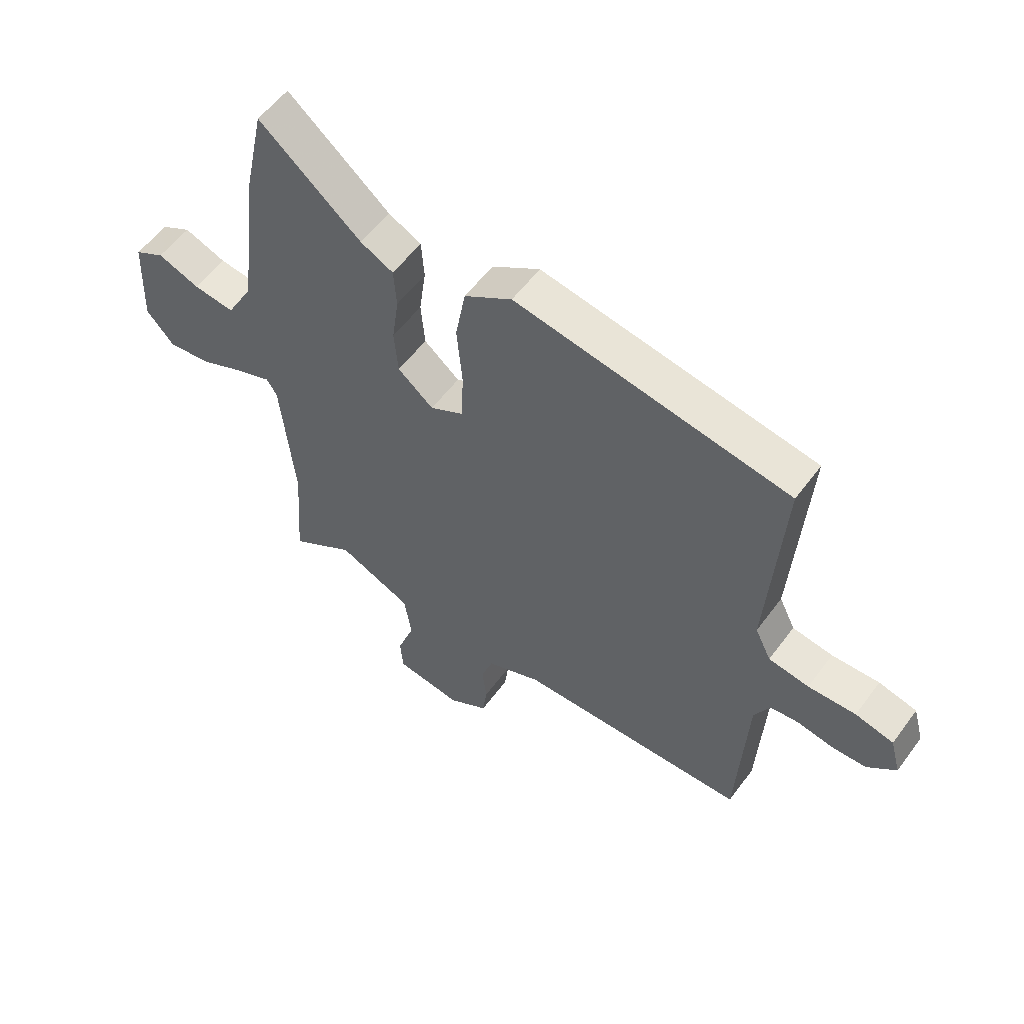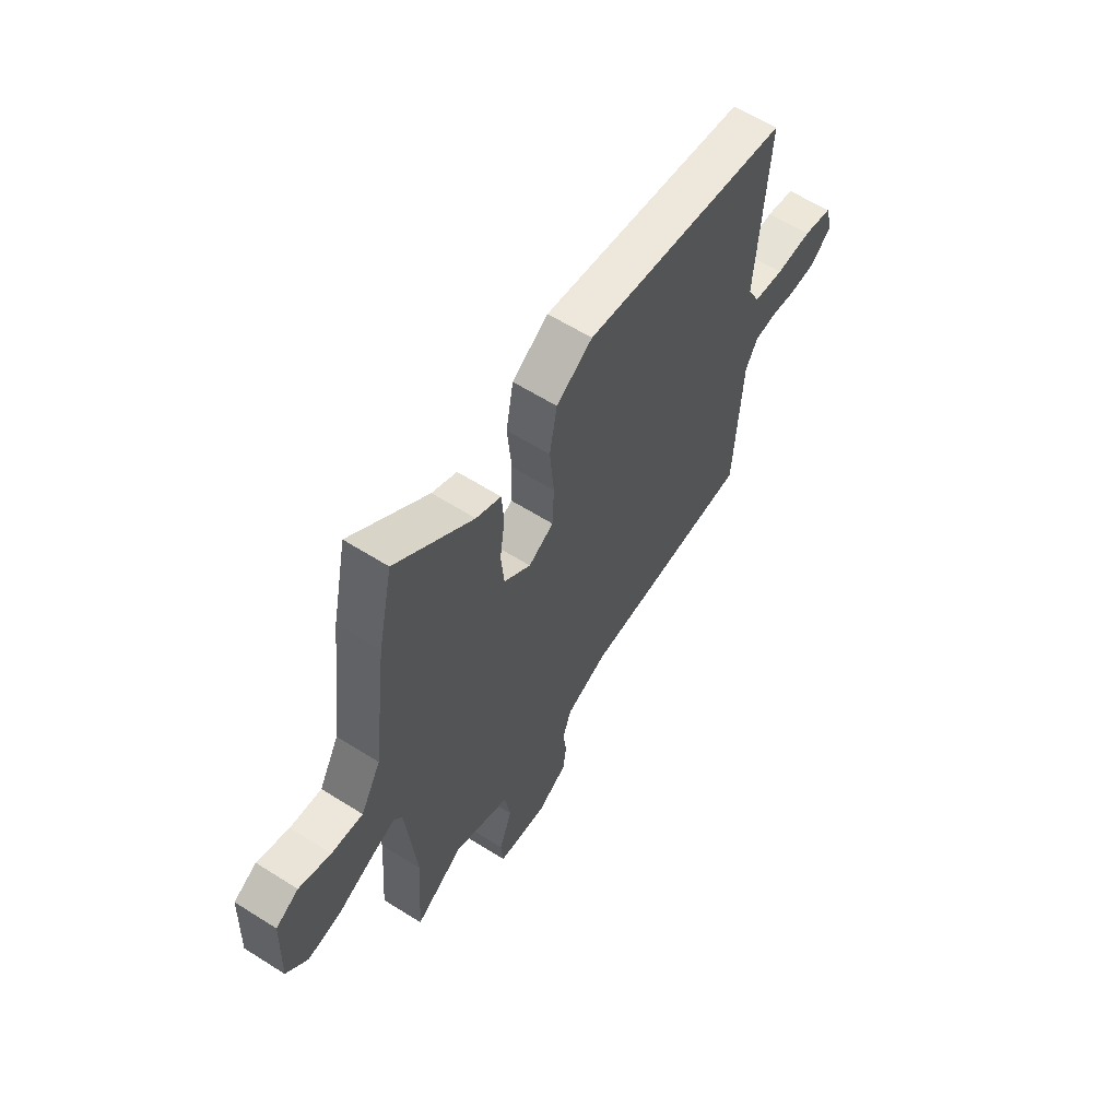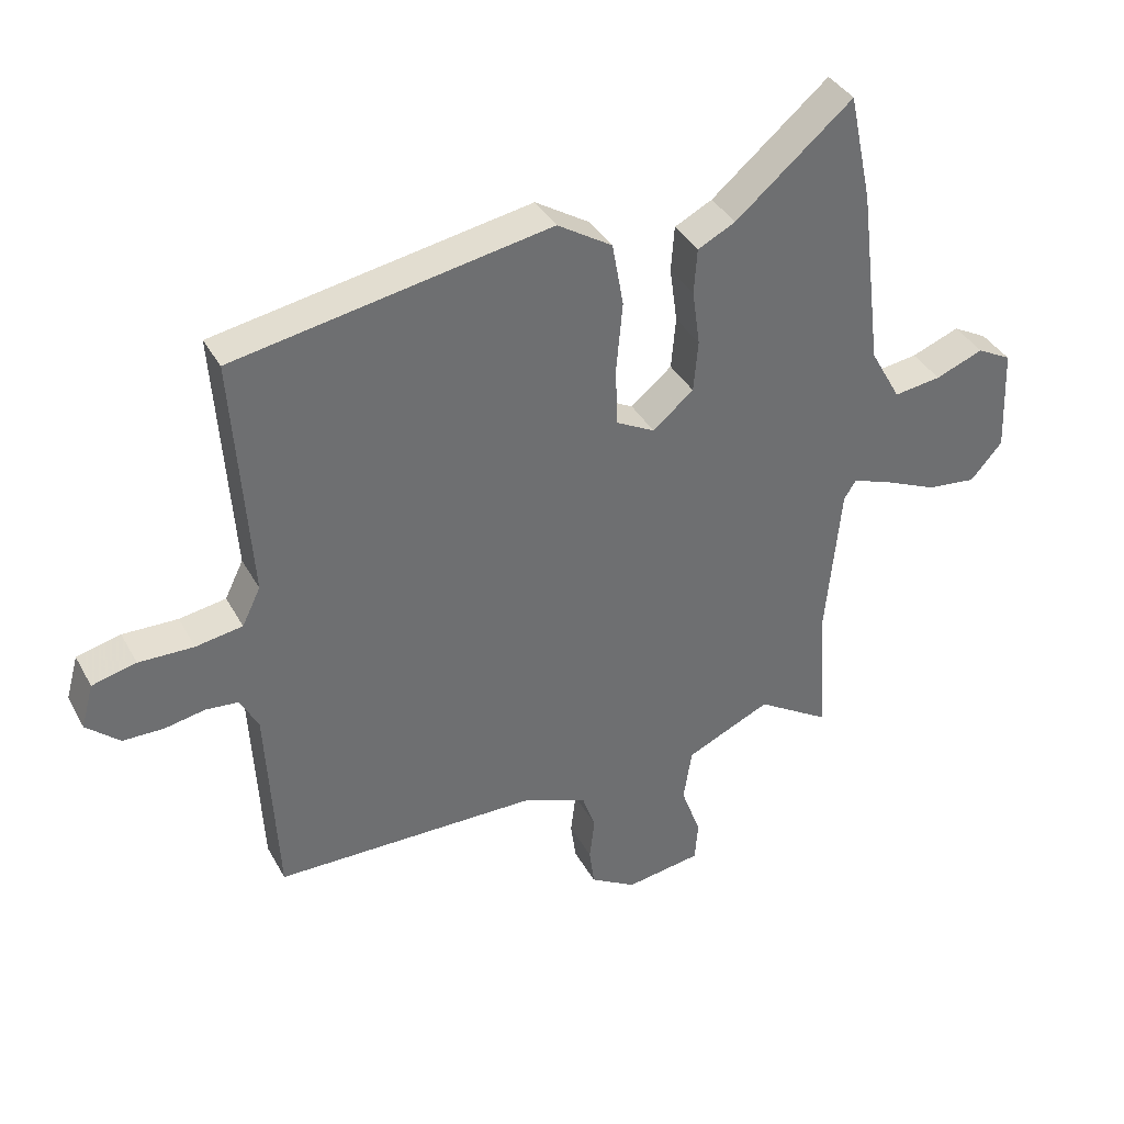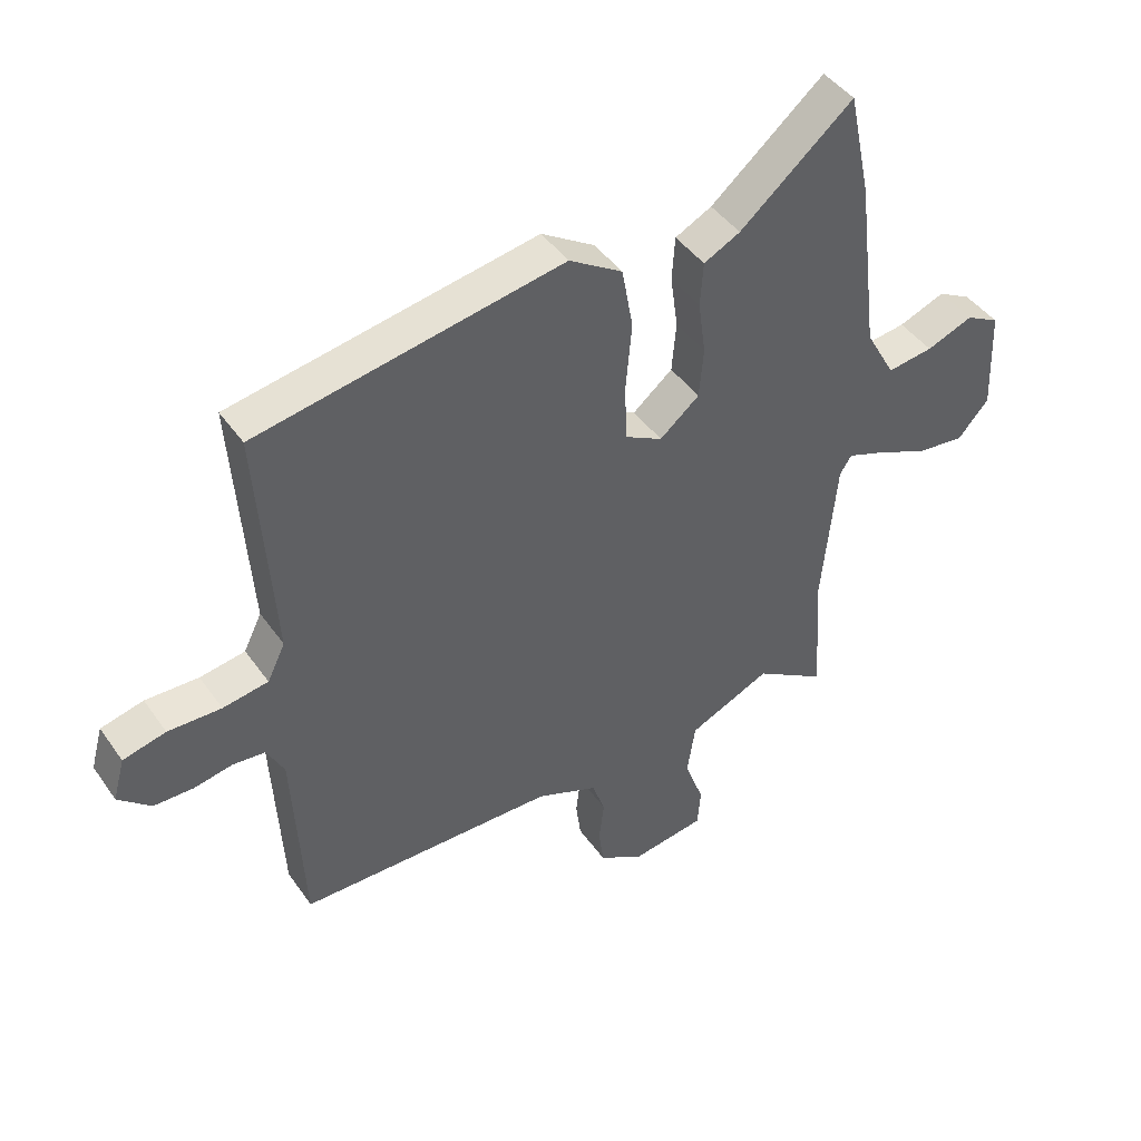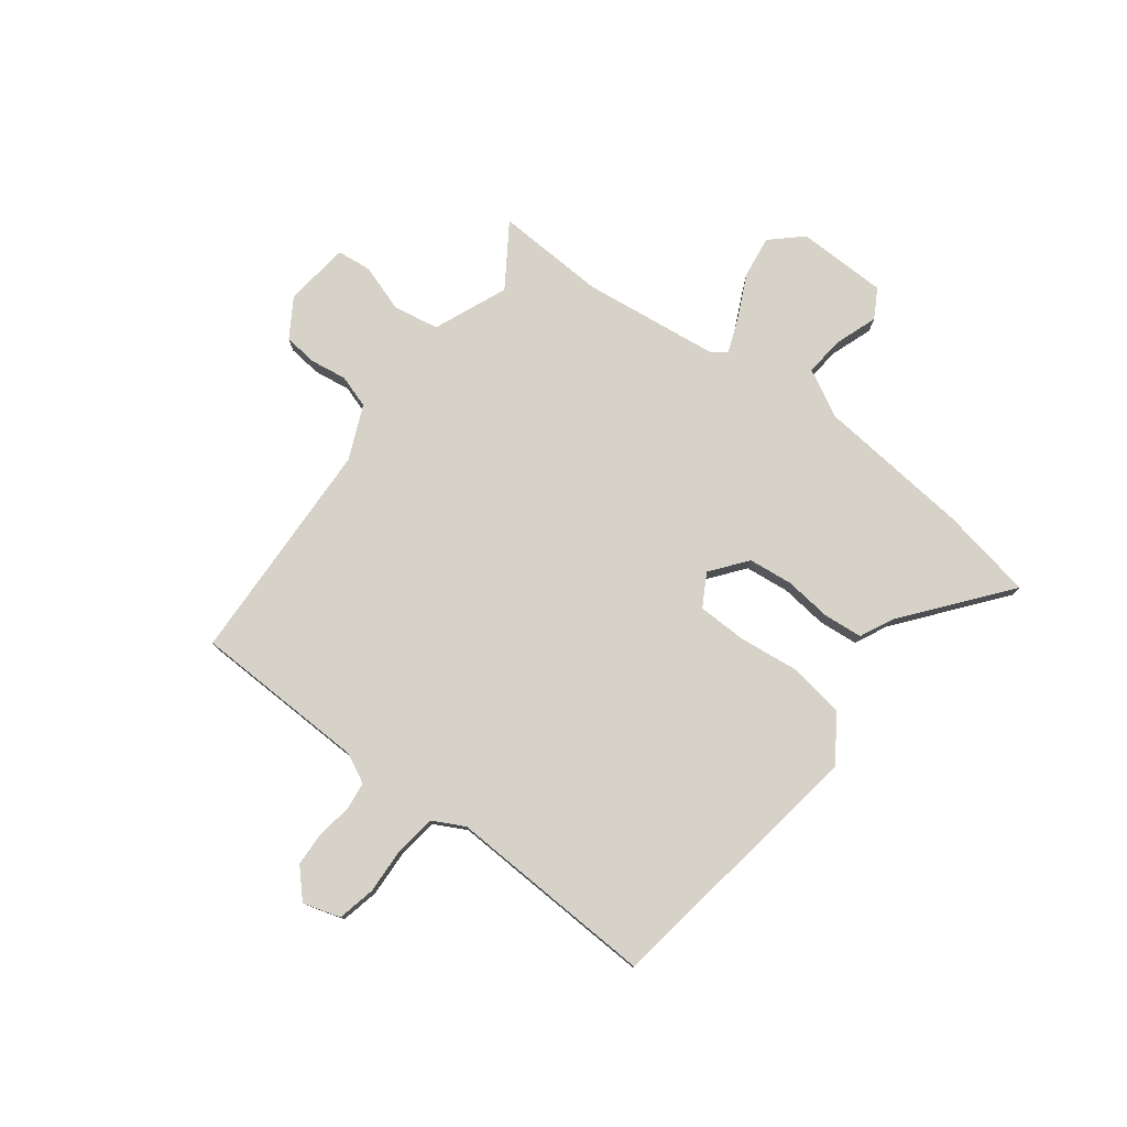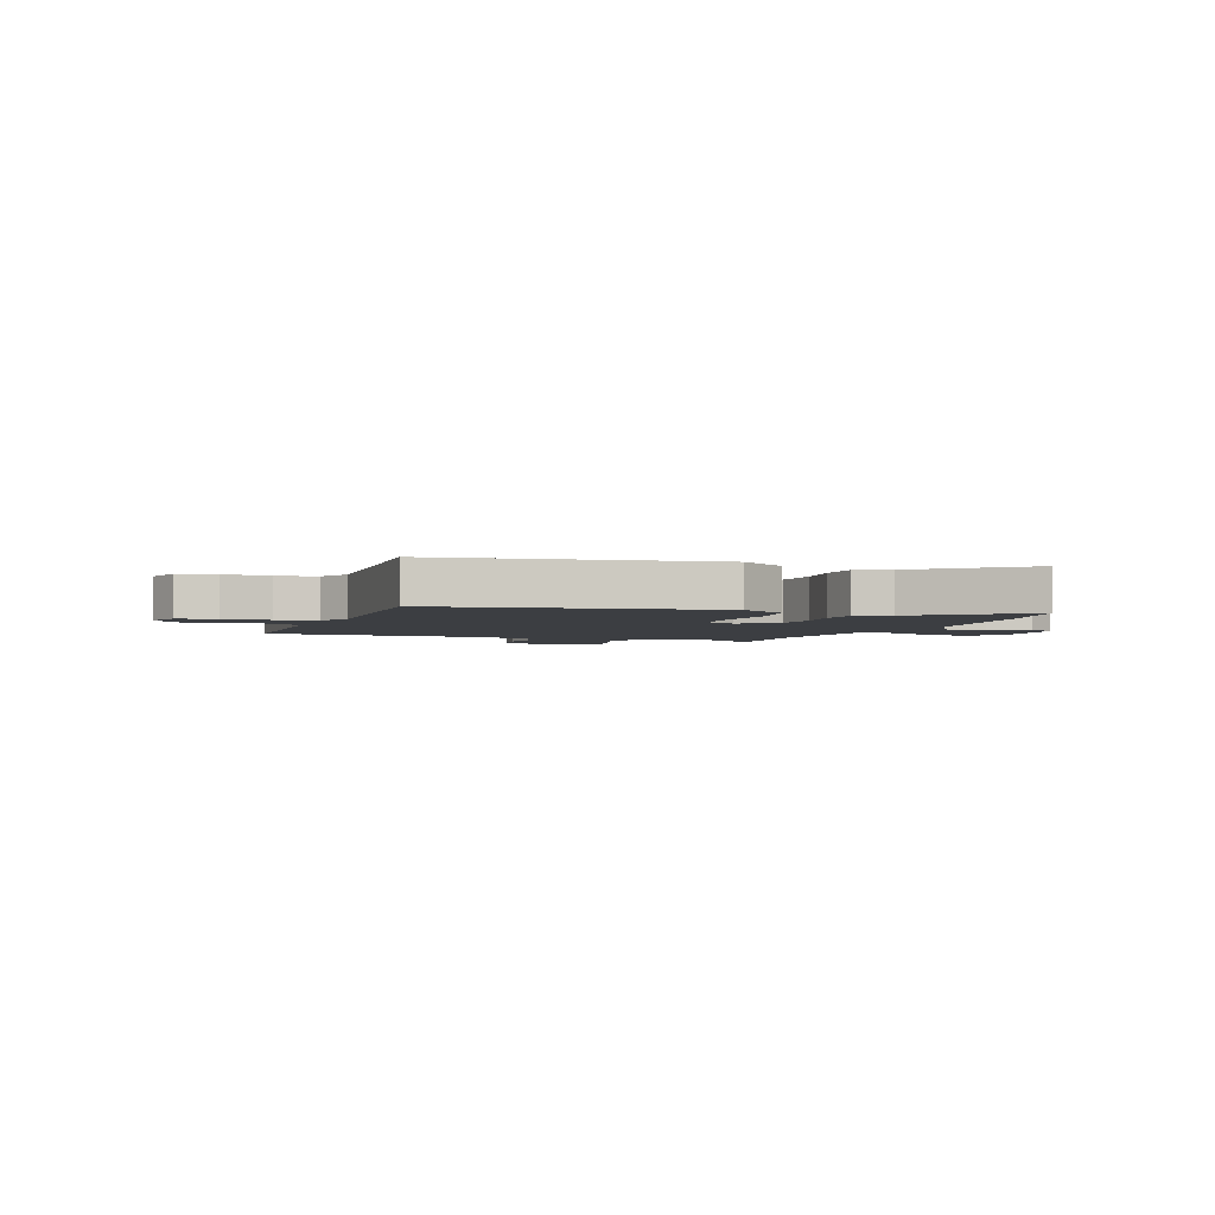
<metadata>
{"format":"obj","ext":"obj","renderer":"f3d","projection":"perspective","resolution":1024,"background":"white","views":[{"elev":55.9,"azim":-144.1,"up":"+Z"},{"elev":61.6,"azim":122.7,"up":"+Z"},{"elev":37.5,"azim":-25.9,"up":"+Z"},{"elev":43.9,"azim":-32.6,"up":"+Z"},{"elev":78.0,"azim":-54.3,"up":"+Y"},{"elev":-3.1,"azim":-21.2,"up":"+Y"}]}
</metadata>
<code>
v 0.487 0.07 -0.332
v 0.502 0.07 -0.533
v 0.387 0.07 -0.461
v 0.254 0.07 -0.521
v 0.241 0.07 -0.605
v 0.272 0.07 -0.691
v 0.267 0.07 -0.754
v 0.148 0.07 -0.772
v 0.076 0.07 -0.729
v 0.068 0.07 -0.668
v 0.076 0.07 -0.601
v 0.055 0.07 -0.541
v -0.044 0.07 -0.501
v -0.459 0.07 -0.495
v -0.476 0.07 -0.178
v -0.504 0.07 -0.124
v -0.555 0.07 -0.119
v -0.619 0.07 -0.131
v -0.682 0.07 -0.13
v -0.734 0.07 -0.084
v -0.715 0.07 -0.015
v -0.646 0.07 0.002
v -0.56 0.07 0
v -0.487 0.07 0.012
v -0.458 0.07 0.071
v -0.484 0.07 0.452
v 0.009 0.07 0.54
v 0.095 0.07 0.486
v 0.113 0.07 0.386
v 0.103 0.07 0.274
v 0.107 0.07 0.184
v 0.167 0.07 0.152
v 0.231 0.07 0.205
v 0.238 0.07 0.286
v 0.226 0.07 0.373
v 0.231 0.07 0.444
v 0.29 0.07 0.474
v 0.473 0.07 0.628
v 0.509 0.07 0.459
v 0.544 0.07 0.177
v 0.592 0.07 0.091
v 0.666 0.07 0.101
v 0.741 0.07 0.13
v 0.795 0.07 0.101
v 0.802 0.07 -0.064
v 0.752 0.07 -0.121
v 0.674 0.07 -0.112
v 0.593 0.07 -0.076
v 0.53 0.07 -0.053
v 0.511 0.07 -0.082
v 0.487 0 -0.332
v 0.502 0 -0.533
v 0.387 0 -0.461
v 0.254 0 -0.521
v 0.241 0 -0.605
v 0.272 0 -0.691
v 0.267 0 -0.754
v 0.148 0 -0.772
v 0.076 0 -0.729
v 0.068 0 -0.668
v 0.076 0 -0.601
v 0.055 0 -0.541
v -0.044 0 -0.501
v -0.459 0 -0.495
v -0.476 0 -0.178
v -0.504 0 -0.124
v -0.555 0 -0.119
v -0.619 0 -0.131
v -0.682 0 -0.13
v -0.734 0 -0.084
v -0.715 0 -0.015
v -0.646 0 0.002
v -0.56 0 0
v -0.487 0 0.012
v -0.458 0 0.071
v -0.484 0 0.452
v 0.009 0 0.54
v 0.095 0 0.486
v 0.113 0 0.386
v 0.103 0 0.274
v 0.107 0 0.184
v 0.167 0 0.152
v 0.231 0 0.205
v 0.238 0 0.286
v 0.226 0 0.373
v 0.231 0 0.444
v 0.29 0 0.474
v 0.473 0 0.628
v 0.509 0 0.459
v 0.544 0 0.177
v 0.592 0 0.091
v 0.666 0 0.101
v 0.741 0 0.13
v 0.795 0 0.101
v 0.802 0 -0.064
v 0.752 0 -0.121
v 0.674 0 -0.112
v 0.593 0 -0.076
v 0.53 0 -0.053
v 0.511 0 -0.082
f 45 46 47 48
f 45 48 49
f 42 43 44 45
f 41 42 45 49
f 40 41 49 50
f 37 38 39 40
f 34 35 36 37
f 33 34 37 40
f 32 33 40 50
f 27 28 29 30
f 25 26 27 30
f 24 25 30 31
f 20 21 22 23
f 20 23 24
f 17 18 19 20
f 16 17 20 24
f 15 16 24 31
f 13 14 15 31
f 8 9 10 11
f 8 11 12
f 5 6 7 8
f 4 5 8 12
f 3 4 12 13
f 1 2 3
f 13 31 32 50
f 1 3 13 50
f 98 97 96 95
f 99 98 95
f 95 94 93 92
f 99 95 92 91
f 100 99 91 90
f 90 89 88 87
f 87 86 85 84
f 90 87 84 83
f 100 90 83 82
f 80 79 78 77
f 80 77 76 75
f 81 80 75 74
f 73 72 71 70
f 74 73 70
f 70 69 68 67
f 74 70 67 66
f 81 74 66 65
f 81 65 64 63
f 61 60 59 58
f 62 61 58
f 58 57 56 55
f 62 58 55 54
f 63 62 54 53
f 53 52 51
f 100 82 81 63
f 100 63 53 51
f 1 51 52 2
f 2 52 53 3
f 3 53 54 4
f 4 54 55 5
f 5 55 56 6
f 6 56 57 7
f 7 57 58 8
f 8 58 59 9
f 9 59 60 10
f 10 60 61 11
f 11 61 62 12
f 12 62 63 13
f 13 63 64 14
f 14 64 65 15
f 15 65 66 16
f 16 66 67 17
f 17 67 68 18
f 18 68 69 19
f 19 69 70 20
f 20 70 71 21
f 21 71 72 22
f 22 72 73 23
f 23 73 74 24
f 24 74 75 25
f 25 75 76 26
f 26 76 77 27
f 27 77 78 28
f 28 78 79 29
f 29 79 80 30
f 30 80 81 31
f 31 81 82 32
f 32 82 83 33
f 33 83 84 34
f 34 84 85 35
f 35 85 86 36
f 36 86 87 37
f 37 87 88 38
f 38 88 89 39
f 39 89 90 40
f 40 90 91 41
f 41 91 92 42
f 42 92 93 43
f 43 93 94 44
f 44 94 95 45
f 45 95 96 46
f 46 96 97 47
f 47 97 98 48
f 48 98 99 49
f 49 99 100 50
f 50 100 51 1

</code>
